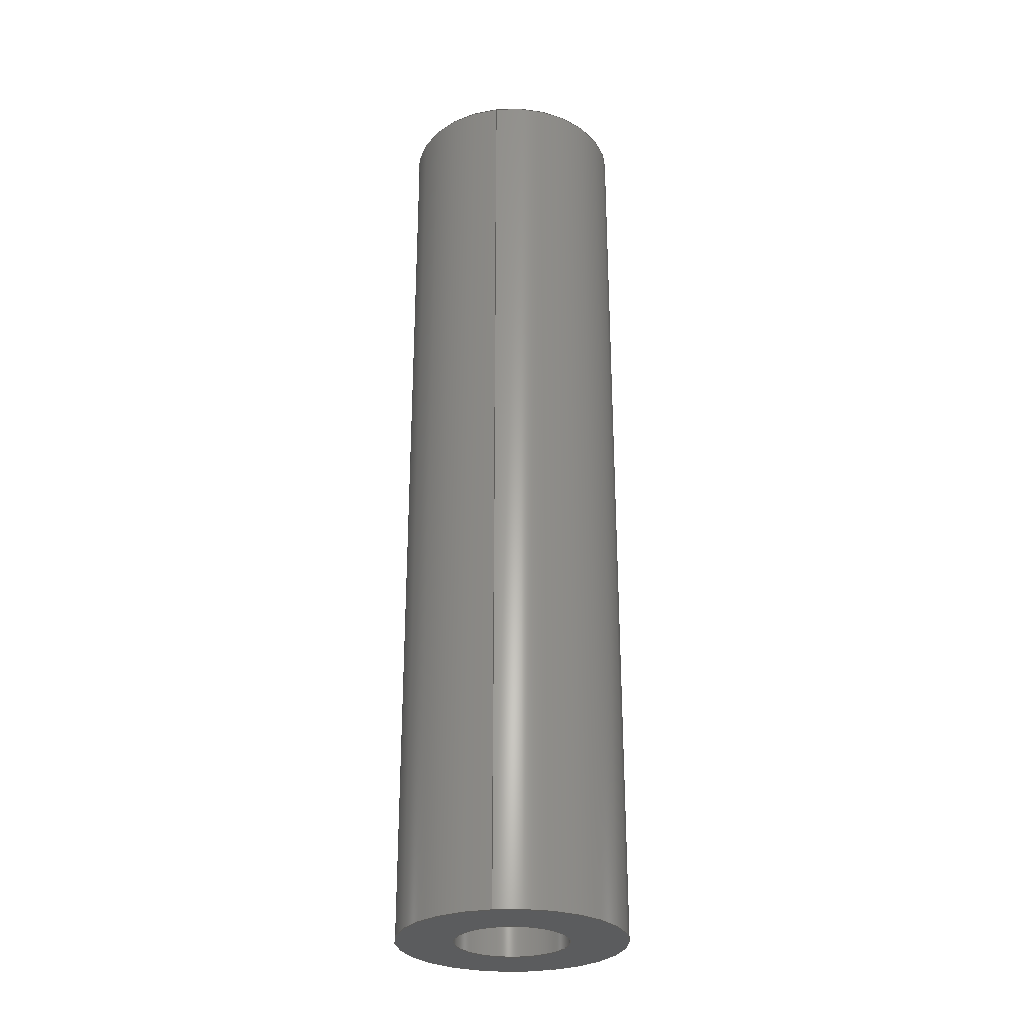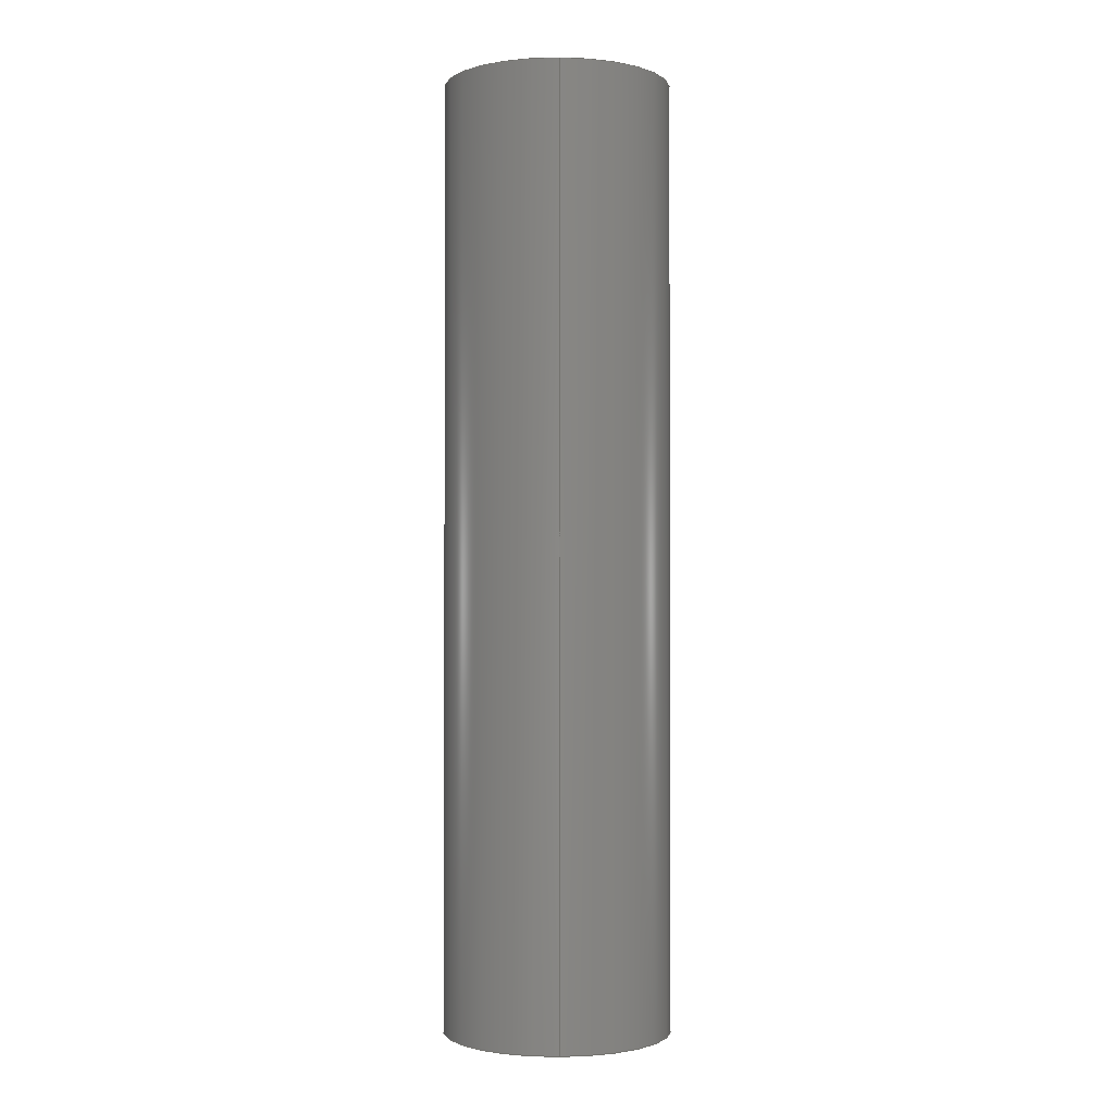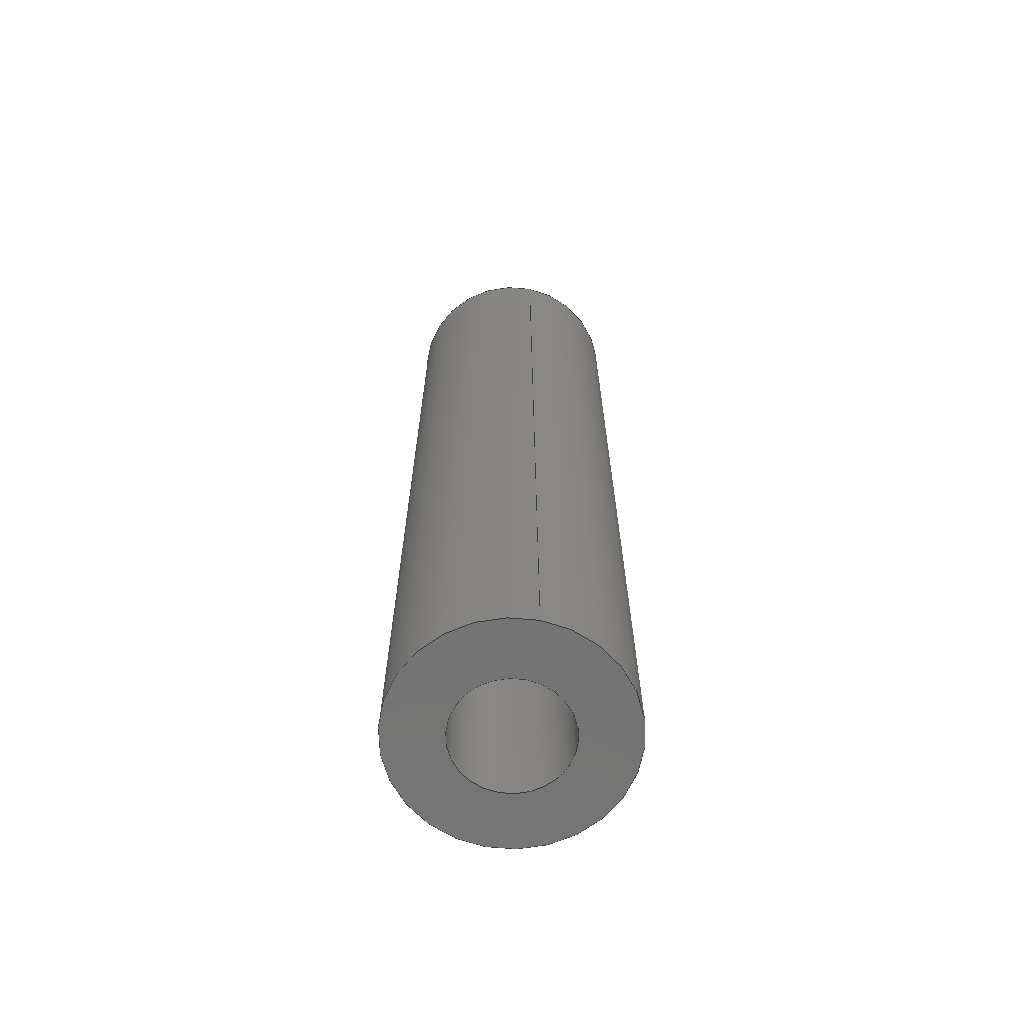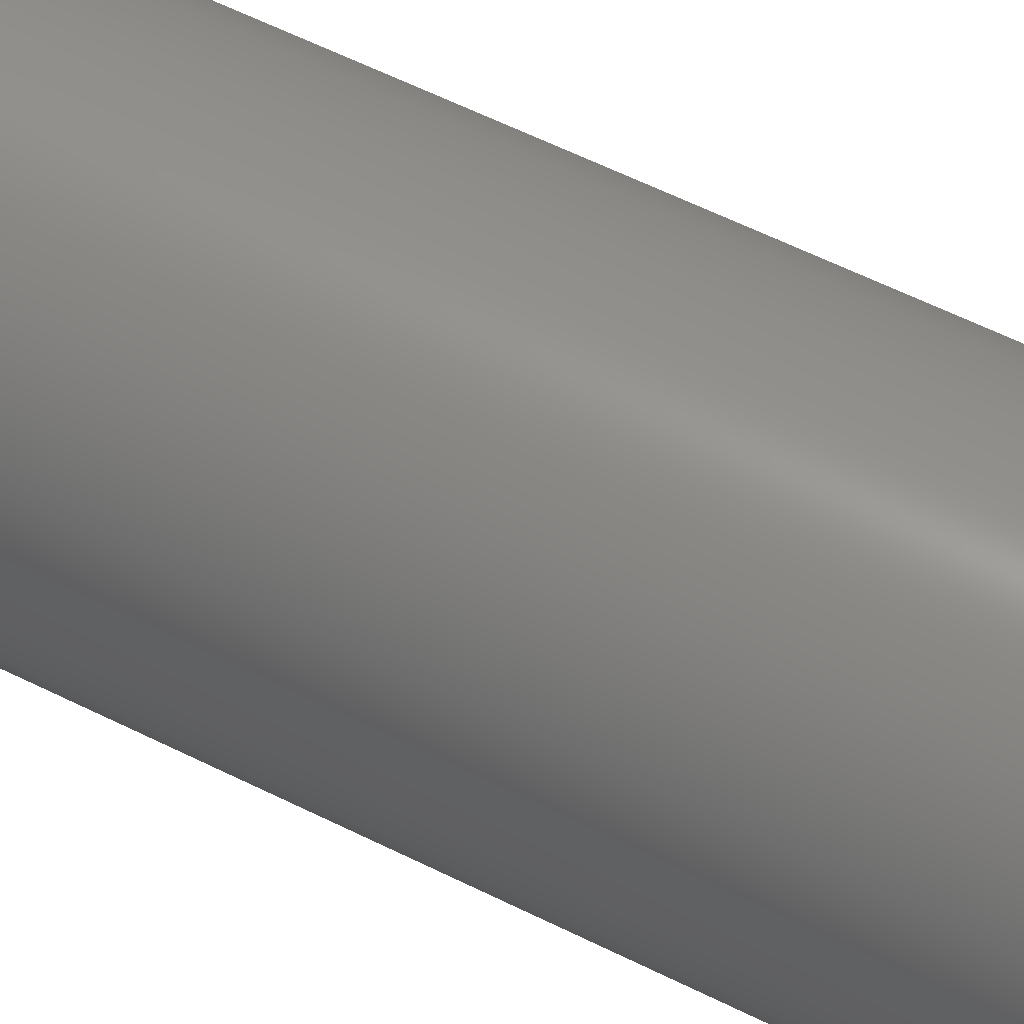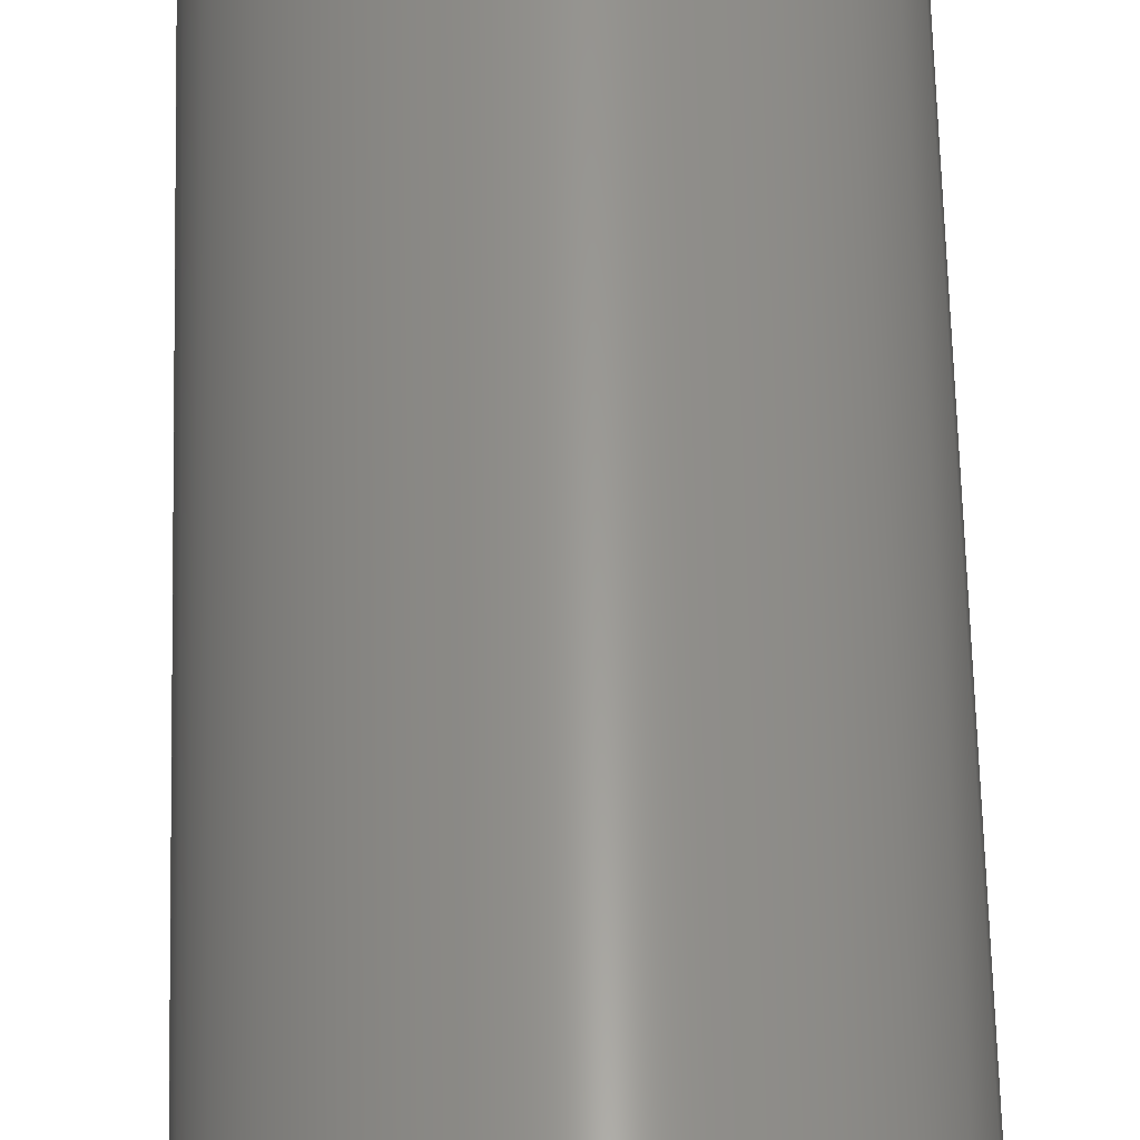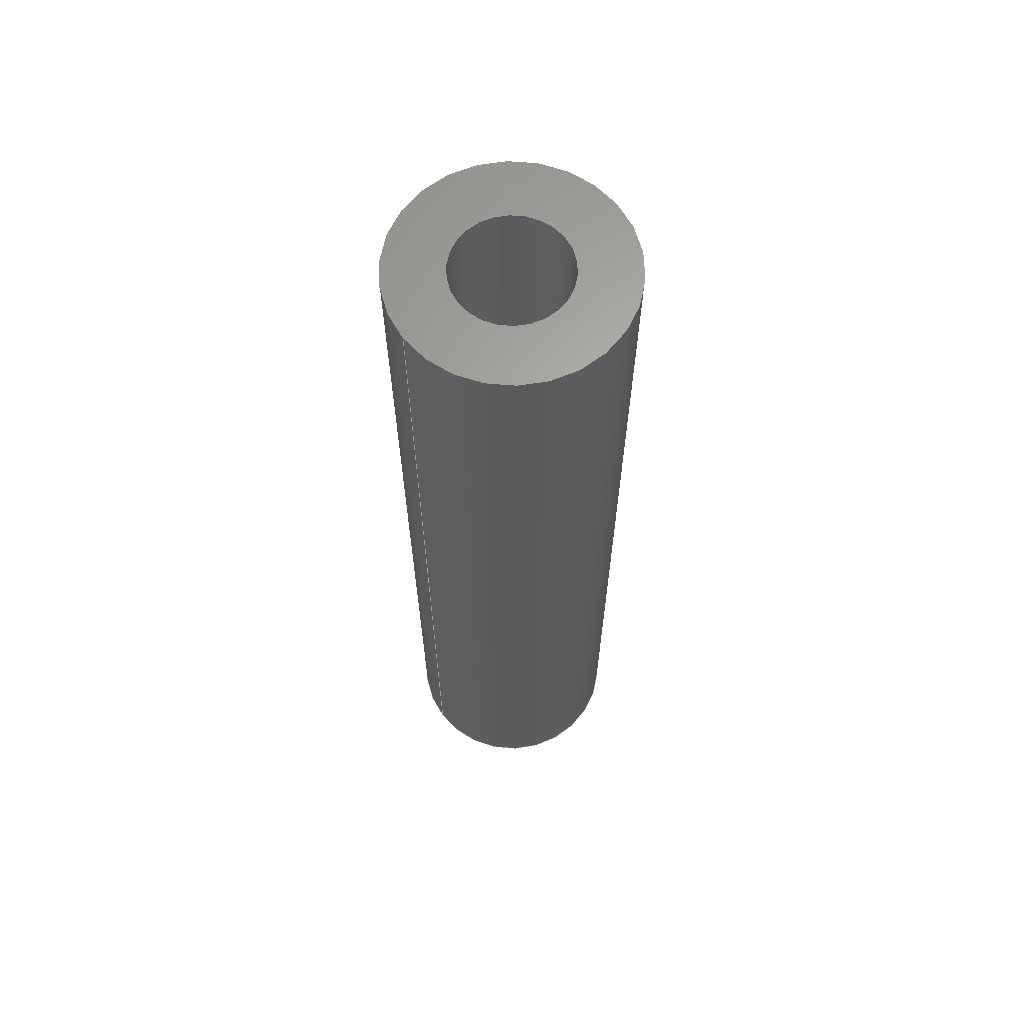
<metadata>
{"format":"step","ext":"step","renderer":"f3d","projection":"perspective","resolution":1024,"background":"white","views":[{"elev":-28.5,"azim":99.1,"up":"+Z"},{"elev":-1.3,"azim":88.7,"up":"+Z"},{"elev":-66.2,"azim":78.3,"up":"+Z"},{"elev":55.3,"azim":-61.7,"up":"+Y"},{"elev":59.0,"azim":178.6,"up":"+Y"},{"elev":64.1,"azim":143.3,"up":"+Z"}]}
</metadata>
<code>
ISO-10303-21;
DATA;
#1=SHAPE_REPRESENTATION_RELATIONSHIP('','',#60,#2);
#2=ADVANCED_BREP_SHAPE_REPRESENTATION('',(#58),#102);
#3=CYLINDRICAL_SURFACE('',#68,0.003);
#4=CYLINDRICAL_SURFACE('',#69,0.0015);
#5=ORIENTED_EDGE('',*,*,#13,.T.);
#6=ORIENTED_EDGE('',*,*,#14,.F.);
#7=ORIENTED_EDGE('',*,*,#15,.F.);
#8=ORIENTED_EDGE('',*,*,#16,.T.);
#9=ORIENTED_EDGE('',*,*,#13,.F.);
#10=ORIENTED_EDGE('',*,*,#15,.T.);
#11=ORIENTED_EDGE('',*,*,#14,.T.);
#12=ORIENTED_EDGE('',*,*,#16,.F.);
#13=EDGE_CURVE('',#17,#17,#21,.T.);
#14=EDGE_CURVE('',#18,#18,#22,.T.);
#15=EDGE_CURVE('',#19,#19,#23,.T.);
#16=EDGE_CURVE('',#20,#20,#24,.T.);
#17=VERTEX_POINT('',#91);
#18=VERTEX_POINT('',#93);
#19=VERTEX_POINT('',#96);
#20=VERTEX_POINT('',#98);
#21=CIRCLE('',#63,0.003);
#22=CIRCLE('',#64,0.0015);
#23=CIRCLE('',#66,0.003);
#24=CIRCLE('',#67,0.0015);
#25=EDGE_LOOP('',(#5));
#26=EDGE_LOOP('',(#6));
#27=EDGE_LOOP('',(#7));
#28=EDGE_LOOP('',(#8));
#29=EDGE_LOOP('',(#9));
#30=EDGE_LOOP('',(#10));
#31=EDGE_LOOP('',(#11));
#32=EDGE_LOOP('',(#12));
#33=FACE_BOUND('',#25,.T.);
#34=FACE_BOUND('',#26,.T.);
#35=FACE_BOUND('',#27,.T.);
#36=FACE_BOUND('',#28,.T.);
#37=FACE_BOUND('',#29,.T.);
#38=FACE_BOUND('',#30,.T.);
#39=FACE_BOUND('',#31,.T.);
#40=FACE_BOUND('',#32,.T.);
#41=PLANE('',#62);
#42=PLANE('',#65);
#43=ADVANCED_FACE('',(#33,#34),#41,.T.);
#44=ADVANCED_FACE('',(#35,#36),#42,.F.);
#45=ADVANCED_FACE('',(#37,#38),#3,.T.);
#46=ADVANCED_FACE('',(#39,#40),#4,.F.);
#47=CLOSED_SHELL('',(#43,#44,#45,#46));
#48=STYLED_ITEM('',(#49),#58);
#49=PRESENTATION_STYLE_ASSIGNMENT((#50));
#50=SURFACE_STYLE_USAGE(.BOTH.,#51);
#51=SURFACE_SIDE_STYLE('',(#54,#52));
#52=SURFACE_STYLE_RENDERING_WITH_PROPERTIES(.CONSTANT_SHADING.,#57,(#53));
#53=SURFACE_STYLE_TRANSPARENT(0.1529);
#54=SURFACE_STYLE_FILL_AREA(#55);
#55=FILL_AREA_STYLE('',(#56));
#56=FILL_AREA_STYLE_COLOUR('',#57);
#57=DRAUGHTING_PRE_DEFINED_COLOUR('white');
#58=MANIFOLD_SOLID_BREP('Spacer 1',#47);
#59=SHAPE_DEFINITION_REPRESENTATION(#107,#60);
#60=SHAPE_REPRESENTATION('Spacer 1',(#61),#102);
#61=AXIS2_PLACEMENT_3D('',#88,#70,#71);
#62=AXIS2_PLACEMENT_3D('',#89,#72,#73);
#63=AXIS2_PLACEMENT_3D('',#90,#74,#75);
#64=AXIS2_PLACEMENT_3D('',#92,#76,#77);
#65=AXIS2_PLACEMENT_3D('',#94,#78,#79);
#66=AXIS2_PLACEMENT_3D('',#95,#80,#81);
#67=AXIS2_PLACEMENT_3D('',#97,#82,#83);
#68=AXIS2_PLACEMENT_3D('',#99,#84,#85);
#69=AXIS2_PLACEMENT_3D('',#100,#86,#87);
#70=DIRECTION('',(0,0,1));
#71=DIRECTION('',(1,0,0));
#72=DIRECTION('',(0,0,1));
#73=DIRECTION('',(1,0,0));
#74=DIRECTION('',(0,0,1));
#75=DIRECTION('',(1,0,0));
#76=DIRECTION('',(0,0,1));
#77=DIRECTION('',(1,0,0));
#78=DIRECTION('',(0,0,1));
#79=DIRECTION('',(1,0,0));
#80=DIRECTION('',(0,0,1));
#81=DIRECTION('',(1,0,0));
#82=DIRECTION('',(0,0,1));
#83=DIRECTION('',(1,0,0));
#84=DIRECTION('',(0,0,-1));
#85=DIRECTION('',(-1,0,0));
#86=DIRECTION('',(0,0,-1));
#87=DIRECTION('',(-1,0,0));
#88=CARTESIAN_POINT('',(0,0,0));
#89=CARTESIAN_POINT('',(0,0,0.025));
#90=CARTESIAN_POINT('',(0,0,0.025));
#91=CARTESIAN_POINT('',(0.003,0,0.025));
#92=CARTESIAN_POINT('',(0,0,0.025));
#93=CARTESIAN_POINT('',(0.0015,0,0.025));
#94=CARTESIAN_POINT('',(0,0,0));
#95=CARTESIAN_POINT('',(0,0,0));
#96=CARTESIAN_POINT('',(0.003,0,0));
#97=CARTESIAN_POINT('',(0,0,0));
#98=CARTESIAN_POINT('',(0.0015,0,0));
#99=CARTESIAN_POINT('',(0,0,0.025));
#100=CARTESIAN_POINT('',(0,0,0.025));
#101=MECHANICAL_DESIGN_GEOMETRIC_PRESENTATION_REPRESENTATION('',(#48),#102);
#102=(
GEOMETRIC_REPRESENTATION_CONTEXT(3)
GLOBAL_UNCERTAINTY_ASSIGNED_CONTEXT((#103))
GLOBAL_UNIT_ASSIGNED_CONTEXT((#106,#105,#104))
REPRESENTATION_CONTEXT('Spacer 1','TOP_LEVEL_ASSEMBLY_PART')
);
#103=UNCERTAINTY_MEASURE_WITH_UNIT(LENGTH_MEASURE(5e-06),#106,
'DISTANCE_ACCURACY_VALUE','Maximum Tolerance applied to model');
#104=(
NAMED_UNIT(*)
SI_UNIT($,.STERADIAN.)
SOLID_ANGLE_UNIT()
);
#105=(
NAMED_UNIT(*)
PLANE_ANGLE_UNIT()
SI_UNIT($,.RADIAN.)
);
#106=(
LENGTH_UNIT()
NAMED_UNIT(*)
SI_UNIT($,.METRE.)
);
#107=PRODUCT_DEFINITION_SHAPE('','',#108);
#108=PRODUCT_DEFINITION('','',#110,#109);
#109=PRODUCT_DEFINITION_CONTEXT('',#116,'design');
#110=PRODUCT_DEFINITION_FORMATION_WITH_SPECIFIED_SOURCE('','',#112,
 .NOT_KNOWN.);
#111=PRODUCT_RELATED_PRODUCT_CATEGORY('','',(#112));
#112=PRODUCT('Spacer 1','Spacer 1','Spacer 1',(#114));
#113=PRODUCT_CATEGORY('','');
#114=PRODUCT_CONTEXT('',#116,'mechanical');
#115=APPLICATION_PROTOCOL_DEFINITION('international standard',
'ap242_managed_model_based_3d_engineering',2011,#116);
#116=APPLICATION_CONTEXT('managed model based 3d engineering');
ENDSEC;
END-ISO-10303-21;

</code>
